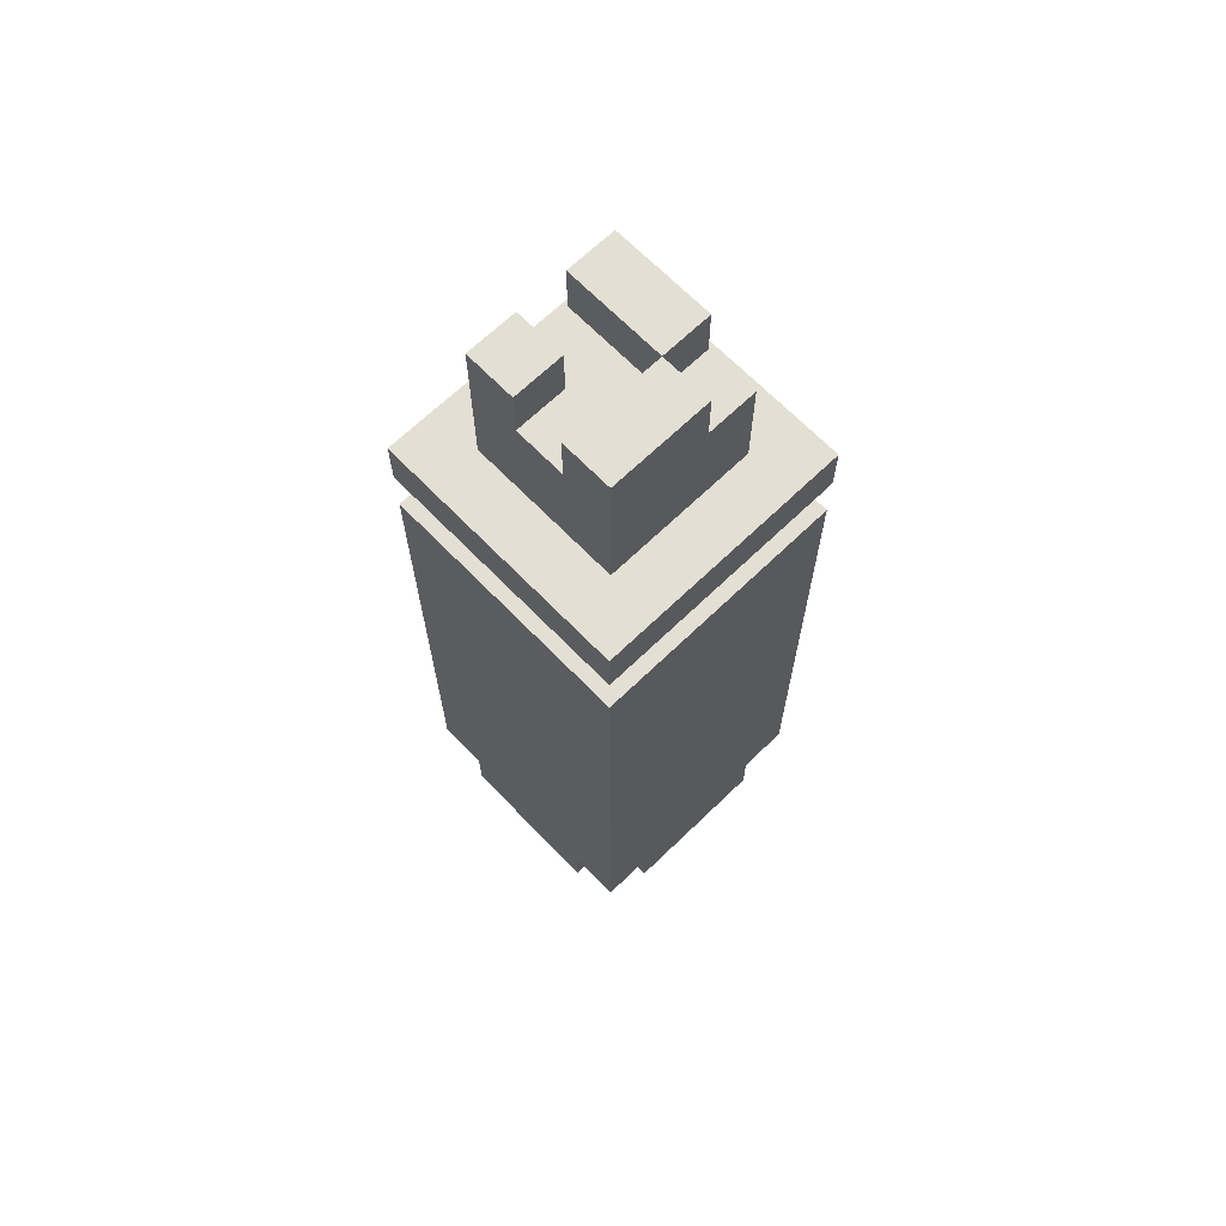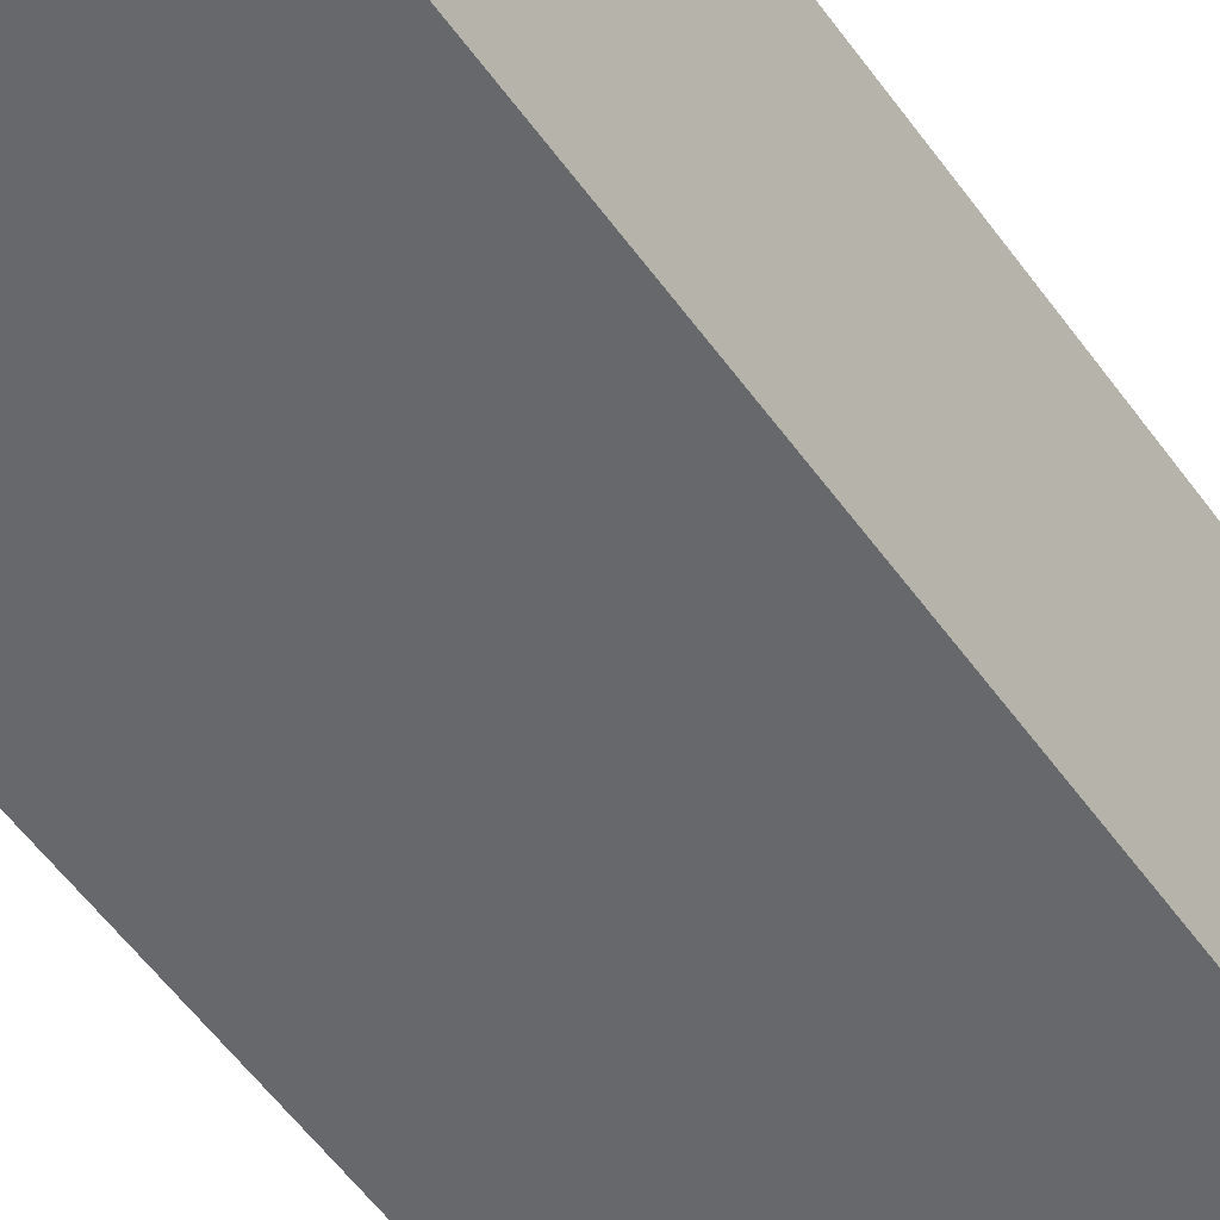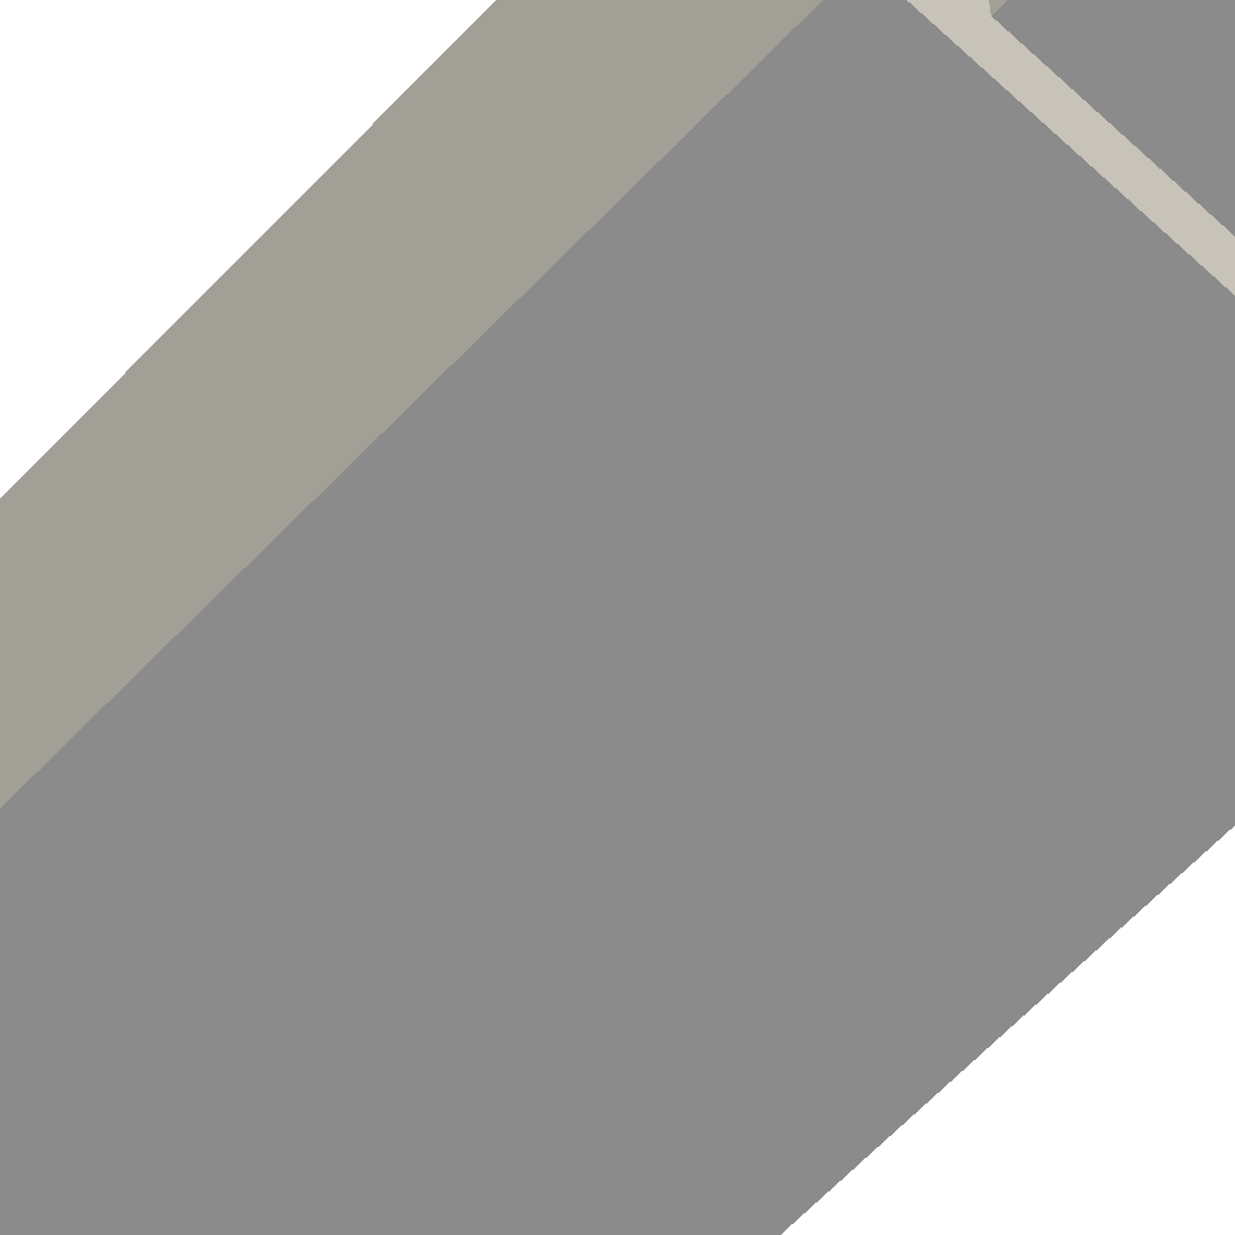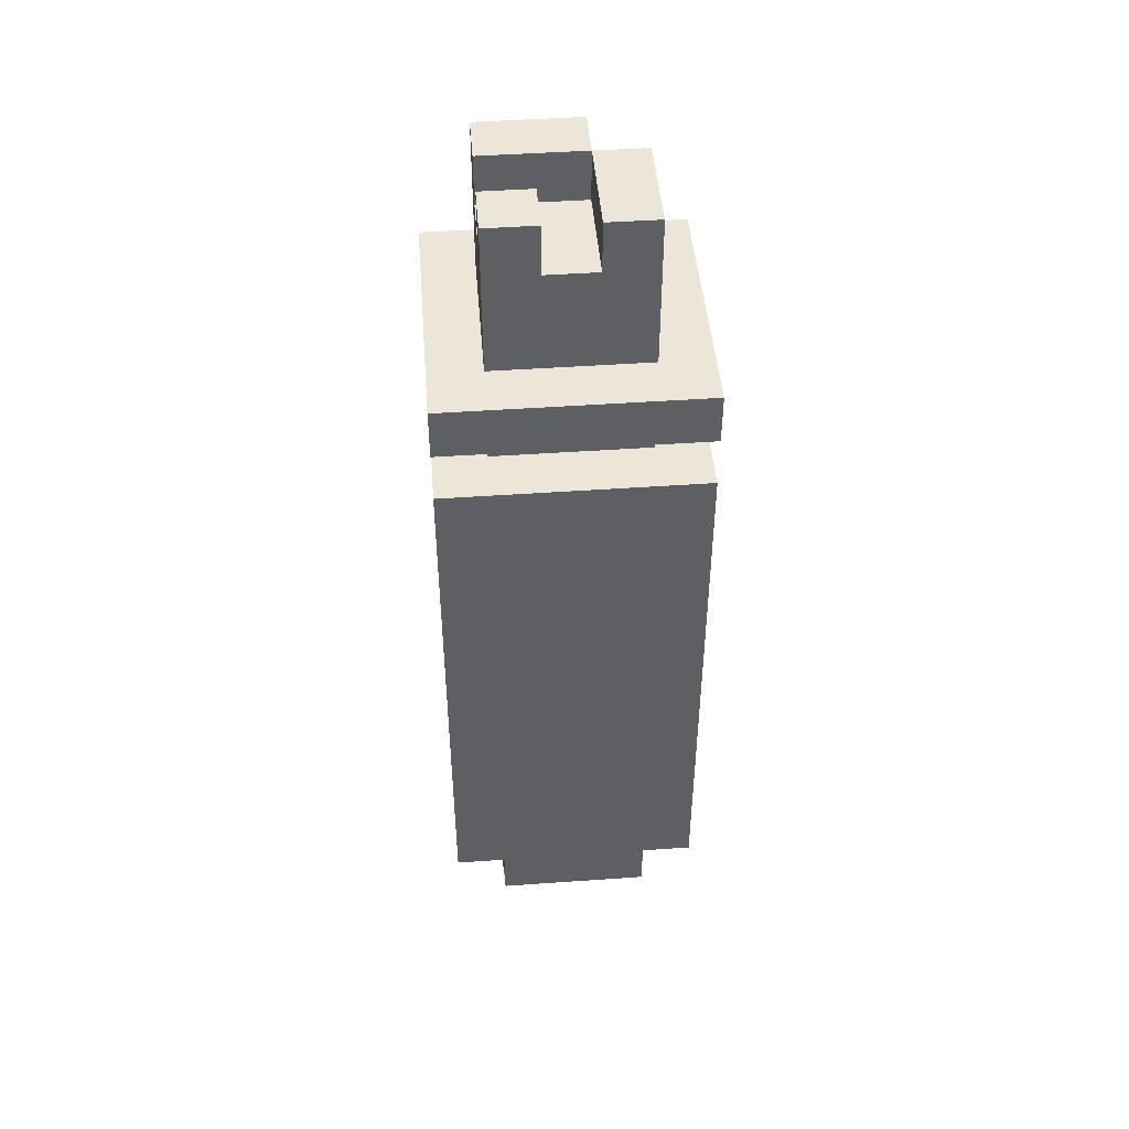
<metadata>
{"format":"obj","ext":"obj","renderer":"f3d","projection":"perspective","resolution":1024,"background":"white","views":[{"elev":67.1,"azim":135.9,"up":"+Y"},{"elev":-52.5,"azim":34.1,"up":"+Z"},{"elev":-64.0,"azim":136.7,"up":"+Z"},{"elev":46.5,"azim":85.4,"up":"+Y"}]}
</metadata>
<code>
o
v 1.6 2.6 -1.8
v 1.6 2.6 -2.1
v 1.6 2.7 -1.7
v 1.6 2.7 -1.8
v 1.6 2.7 -2.1
v 1.6 2.7 -2.2
v 1.6 2.8 -1.7
v 1.6 2.8 -2
v 1.6 2.9 -1.7
v 1.6 2.9 -1.8
v 1.6 2.9 -1.9
v 1.6 2.9 -2
v 1.6 2.9 -2.1
v 1.6 2.9 -2.2
v 1.6 3 -1.7
v 1.6 3 -1.8
v 1.6 3 -1.9
v 1.6 3 -2.1
v 1.6 3.1 -1.9
v 1.6 3.1 -2
v 1.6 3.2 -1.8
v 1.6 3.2 -1.9
v 1.6 3.2 -2.1
v 1.6 3.2 -2.2
v 1.6 3.3 -1.8
v 1.6 3.3 -1.9
v 1.6 3.4 -1.7
v 1.6 3.4 -1.8
v 1.6 3.4 -1.9
v 1.6 3.4 -2
v 1.6 3.5 -1.8
v 1.6 3.5 -1.9
v 1.6 3.6 -1.8
v 1.6 3.6 -1.9
v 1.6 3.6 -2.1
v 1.6 3.6 -2.2
v 1.6 3.7 -1.7
v 1.6 3.7 -1.9
v 1.6 3.8 -1.7
v 1.6 3.8 -2.2
v 1.6 3.9 -1.7
v 1.6 3.9 -2.2
v 1.6 4 -1.7
v 1.6 4 -2.2
v 1.7 2.5 -1.8
v 1.7 2.5 -2.1
v 1.7 2.6 -1.7
v 1.7 2.6 -1.8
v 1.7 2.6 -2.1
v 1.7 2.6 -2.2
v 1.7 2.7 -1.7
v 1.7 2.7 -1.8
v 1.7 2.7 -2.1
v 1.7 2.7 -2.2
v 1.7 3.8 -1.8
v 1.7 3.8 -2.1
v 1.7 3.9 -1.8
v 1.7 3.9 -2.1
v 1.7 4 -1.8
v 1.7 4 -1.9
v 1.7 4 -2.1
v 1.7 4.2 -2
v 1.7 4.2 -2.1
v 1.7 4.3 -1.8
v 1.7 4.3 -1.9
v 1.7 4.3 -2
v 1.8 2.4 -1.9
v 1.8 2.4 -2
v 1.8 2.5 -1.9
v 1.8 2.5 -2
v 1.8 4.2 -2
v 1.8 4.2 -2.1
v 1.8 4.3 -2
v 1.8 4.3 -2.1
v 1.9 4.2 -1.8
v 1.9 4.2 -1.9
v 1.9 4.3 -1.8
v 1.9 4.3 -1.9
v 1.8 4.2 -1.8
v 1.8 4.2 -1.9
v 1.8 4.2 -2
v 1.8 4.3 -1.8
v 1.8 4.3 -1.9
v 1.8 4.3 -2
v 1.9 2.4 -1.9
v 1.9 2.4 -2
v 1.9 2.5 -1.9
v 1.9 2.5 -2
v 2 2.5 -1.8
v 2 2.5 -2.1
v 2 2.6 -1.7
v 2 2.6 -1.8
v 2 2.6 -2.1
v 2 2.6 -2.2
v 2 2.7 -1.7
v 2 2.7 -1.8
v 2 2.7 -2.1
v 2 2.7 -2.2
v 2 3.8 -1.8
v 2 3.8 -2.1
v 2 3.9 -1.8
v 2 3.9 -2.1
v 2 4 -1.8
v 2 4 -1.9
v 2 4 -2.1
v 2 4.2 -1.9
v 2 4.2 -2
v 2 4.3 -1.8
v 2 4.3 -1.9
v 2 4.3 -2
v 2 4.3 -2.1
v 2.1 2.6 -1.8
v 2.1 2.6 -2.1
v 2.1 2.7 -1.7
v 2.1 2.7 -1.8
v 2.1 2.7 -2.1
v 2.1 2.7 -2.2
v 2.1 2.8 -1.9
v 2.1 2.8 -2.2
v 2.1 2.9 -1.7
v 2.1 2.9 -1.8
v 2.1 3.1 -1.7
v 2.1 3.1 -1.8
v 2.1 3.1 -2
v 2.1 3.1 -2.2
v 2.1 3.2 -2
v 2.1 3.2 -2.2
v 2.1 3.4 -1.7
v 2.1 3.4 -1.8
v 2.1 3.4 -1.9
v 2.1 3.4 -2
v 2.1 3.5 -1.8
v 2.1 3.5 -1.9
v 2.1 3.5 -2
v 2.1 3.5 -2.2
v 2.1 3.6 -2
v 2.1 3.6 -2.1
v 2.1 3.7 -1.9
v 2.1 3.7 -2
v 2.1 3.7 -2.1
v 2.1 3.7 -2.2
v 2.1 3.8 -1.7
v 2.1 3.8 -2.2
v 2.1 3.9 -1.7
v 2.1 3.9 -2.2
v 2.1 4 -1.7
v 2.1 4 -2.2
v 1.6 2.7 -1.7
v 1.6 2.8 -1.7
v 1.6 2.9 -1.7
v 1.6 3 -1.7
v 1.6 3.4 -1.7
v 1.6 3.7 -1.7
v 1.6 3.8 -1.7
v 1.6 3.9 -1.7
v 1.6 4 -1.7
v 1.7 2.6 -1.7
v 1.7 2.7 -1.7
v 1.7 3.4 -1.7
v 1.7 3.7 -1.7
v 1.8 3 -1.7
v 1.8 3.1 -1.7
v 1.9 2.9 -1.7
v 1.9 3 -1.7
v 1.9 3.1 -1.7
v 1.9 3.2 -1.7
v 2 2.6 -1.7
v 2 2.7 -1.7
v 2 2.8 -1.7
v 2 2.9 -1.7
v 2 3 -1.7
v 2 3.1 -1.7
v 2 3.2 -1.7
v 2 3.4 -1.7
v 2.1 2.7 -1.7
v 2.1 2.9 -1.7
v 2.1 3.1 -1.7
v 2.1 3.4 -1.7
v 2.1 3.8 -1.7
v 2.1 3.9 -1.7
v 2.1 4 -1.7
v 1.6 2.6 -1.8
v 1.6 2.7 -1.8
v 1.7 2.5 -1.8
v 1.7 2.6 -1.8
v 1.7 2.7 -1.8
v 1.7 3.8 -1.8
v 1.7 3.9 -1.8
v 1.7 4 -1.8
v 1.7 4.3 -1.8
v 1.8 4 -1.8
v 1.8 4.2 -1.8
v 1.8 4.3 -1.8
v 1.9 4.2 -1.8
v 1.9 4.3 -1.8
v 2 2.5 -1.8
v 2 2.6 -1.8
v 2 2.7 -1.8
v 2 3.8 -1.8
v 2 3.9 -1.8
v 2 4 -1.8
v 2 4.3 -1.8
v 2.1 2.6 -1.8
v 2.1 2.7 -1.8
v 1.8 2.4 -1.9
v 1.8 2.5 -1.9
v 1.9 2.4 -1.9
v 1.9 2.5 -1.9
v 1.8 4.2 -2
v 1.8 4.3 -2
v 1.9 4.2 -2
v 1.9 4.3 -2
v 2 4.2 -2
v 2 4.3 -2
v 1.9 4.2 -1.9
v 1.9 4.3 -1.9
v 2 4.2 -1.9
v 2 4.3 -1.9
v 1.7 4.2 -2
v 1.7 4.3 -2
v 1.8 2.4 -2
v 1.8 2.5 -2
v 1.8 4.2 -2
v 1.8 4.3 -2
v 1.9 2.4 -2
v 1.9 2.5 -2
v 1.6 2.6 -2.1
v 1.6 2.7 -2.1
v 1.7 2.5 -2.1
v 1.7 2.6 -2.1
v 1.7 2.7 -2.1
v 1.7 3.8 -2.1
v 1.7 3.9 -2.1
v 1.7 4 -2.1
v 1.7 4.2 -2.1
v 1.8 3.8 -2.1
v 1.8 4.2 -2.1
v 1.8 4.3 -2.1
v 1.9 4 -2.1
v 1.9 4.3 -2.1
v 2 2.5 -2.1
v 2 2.6 -2.1
v 2 2.7 -2.1
v 2 3.8 -2.1
v 2 3.9 -2.1
v 2 4 -2.1
v 2 4.3 -2.1
v 2.1 2.6 -2.1
v 2.1 2.7 -2.1
v 1.6 2.7 -2.2
v 1.6 2.9 -2.2
v 1.6 3.2 -2.2
v 1.6 3.6 -2.2
v 1.6 3.8 -2.2
v 1.6 3.9 -2.2
v 1.6 4 -2.2
v 1.7 2.6 -2.2
v 1.7 2.7 -2.2
v 1.7 2.8 -2.2
v 1.7 2.9 -2.2
v 1.7 3.3 -2.2
v 1.7 3.5 -2.2
v 1.7 3.6 -2.2
v 1.7 3.8 -2.2
v 1.8 3 -2.2
v 1.8 3.2 -2.2
v 1.8 3.3 -2.2
v 1.8 3.5 -2.2
v 1.8 3.8 -2.2
v 1.9 2.9 -2.2
v 1.9 3 -2.2
v 1.9 3.1 -2.2
v 1.9 3.2 -2.2
v 2 2.6 -2.2
v 2 2.7 -2.2
v 2 2.9 -2.2
v 2 3.1 -2.2
v 2 3.2 -2.2
v 2 3.5 -2.2
v 2 3.7 -2.2
v 2.1 2.7 -2.2
v 2.1 2.8 -2.2
v 2.1 3.1 -2.2
v 2.1 3.2 -2.2
v 2.1 3.5 -2.2
v 2.1 3.7 -2.2
v 2.1 3.8 -2.2
v 2.1 3.9 -2.2
v 2.1 4 -2.2
v 1.8 2.4 -1.9
v 1.9 2.4 -1.9
v 1.8 2.4 -2
v 1.9 2.4 -2
v 1.7 2.5 -1.8
v 2 2.5 -1.8
v 1.8 2.5 -1.9
v 1.9 2.5 -1.9
v 1.8 2.5 -2
v 1.9 2.5 -2
v 1.7 2.5 -2.1
v 2 2.5 -2.1
v 1.7 2.6 -1.7
v 2 2.6 -1.7
v 1.6 2.6 -1.8
v 1.7 2.6 -1.8
v 2 2.6 -1.8
v 2.1 2.6 -1.8
v 1.6 2.6 -2.1
v 1.7 2.6 -2.1
v 2 2.6 -2.1
v 2.1 2.6 -2.1
v 1.7 2.6 -2.2
v 2 2.6 -2.2
v 1.6 2.7 -1.7
v 1.7 2.7 -1.7
v 2 2.7 -1.7
v 2.1 2.7 -1.7
v 1.6 2.7 -1.8
v 1.7 2.7 -1.8
v 2 2.7 -1.8
v 2.1 2.7 -1.8
v 1.6 2.7 -2.1
v 1.7 2.7 -2.1
v 2 2.7 -2.1
v 2.1 2.7 -2.1
v 1.6 2.7 -2.2
v 1.7 2.7 -2.2
v 2 2.7 -2.2
v 2.1 2.7 -2.2
v 1.6 3.9 -1.7
v 2.1 3.9 -1.7
v 1.7 3.9 -1.8
v 2 3.9 -1.8
v 1.7 3.9 -2.1
v 2 3.9 -2.1
v 1.6 3.9 -2.2
v 2.1 3.9 -2.2
v 1.6 3.8 -1.7
v 2.1 3.8 -1.7
v 1.7 3.8 -1.8
v 2 3.8 -1.8
v 1.7 3.8 -2.1
v 1.8 3.8 -2.1
v 2 3.8 -2.1
v 1.6 3.8 -2.2
v 1.7 3.8 -2.2
v 1.8 3.8 -2.2
v 2.1 3.8 -2.2
v 1.6 4 -1.7
v 2.1 4 -1.7
v 1.7 4 -1.8
v 1.8 4 -1.8
v 2 4 -1.8
v 1.7 4 -1.9
v 2 4 -1.9
v 1.7 4 -2.1
v 1.9 4 -2.1
v 2 4 -2.1
v 1.6 4 -2.2
v 2.1 4 -2.2
v 1.8 4.2 -1.8
v 1.9 4.2 -1.8
v 1.8 4.2 -1.9
v 1.9 4.2 -1.9
v 2 4.2 -1.9
v 1.7 4.2 -2
v 1.8 4.2 -2
v 1.9 4.2 -2
v 2 4.2 -2
v 1.7 4.2 -2.1
v 1.8 4.2 -2.1
v 1.7 4.3 -1.8
v 1.8 4.3 -1.8
v 1.9 4.3 -1.8
v 2 4.3 -1.8
v 1.7 4.3 -1.9
v 1.8 4.3 -1.9
v 1.9 4.3 -1.9
v 2 4.3 -1.9
v 1.7 4.3 -2
v 1.8 4.3 -2
v 1.9 4.3 -2
v 2 4.3 -2
v 1.8 4.3 -2.1
v 1.9 4.3 -2.1
v 2 4.3 -2.1
f 4 2 1
f 5 2 4
f 7 4 3
f 7 6 5
f 7 5 4
f 8 6 7
f 9 8 7
f 10 8 9
f 11 8 10
f 12 6 8
f 12 8 11
f 13 6 12
f 14 6 13
f 15 10 9
f 16 11 10
f 16 10 15
f 17 12 11
f 17 11 16
f 17 13 12
f 18 14 13
f 18 13 17
f 19 17 16
f 19 18 17
f 20 18 19
f 21 16 15
f 21 19 16
f 21 20 19
f 22 20 21
f 23 18 20
f 23 14 18
f 24 14 23
f 25 22 21
f 25 21 15
f 26 20 22
f 26 22 25
f 27 25 15
f 28 26 25
f 28 25 27
f 29 20 26
f 29 26 28
f 30 23 20
f 30 20 29
f 31 28 27
f 31 29 28
f 32 30 29
f 32 29 31
f 33 31 27
f 33 32 31
f 34 30 32
f 34 32 33
f 35 23 30
f 35 30 34
f 35 24 23
f 36 24 35
f 37 34 33
f 37 33 27
f 38 36 35
f 38 34 37
f 38 35 34
f 39 38 37
f 40 36 38
f 40 38 39
f 43 42 41
f 44 42 43
f 48 46 45
f 49 46 48
f 51 48 47
f 52 48 51
f 53 50 49
f 54 50 53
f 57 56 55
f 58 56 57
f 62 61 60
f 63 61 62
f 64 60 59
f 65 62 60
f 65 60 64
f 66 62 65
f 69 68 67
f 70 68 69
f 73 72 71
f 74 72 73
f 77 76 75
f 78 76 77
f 79 80 82
f 80 81 83
f 82 80 83
f 83 81 84
f 85 86 87
f 87 86 88
f 89 90 92
f 92 90 93
f 91 92 95
f 95 92 96
f 93 94 97
f 97 94 98
f 99 100 101
f 101 100 102
f 103 104 106
f 104 105 106
f 106 105 107
f 103 106 108
f 108 106 109
f 107 105 110
f 110 105 111
f 112 113 115
f 115 113 116
f 114 115 118
f 116 117 118
f 115 116 118
f 118 117 119
f 114 118 120
f 120 118 121
f 120 121 122
f 121 118 123
f 122 121 123
f 118 119 124
f 124 119 125
f 118 124 126
f 124 125 126
f 126 125 127
f 122 123 128
f 123 118 129
f 128 123 129
f 118 126 130
f 129 118 130
f 126 127 130
f 130 127 131
f 128 129 132
f 129 130 132
f 130 131 132
f 132 131 133
f 131 127 134
f 133 131 134
f 134 127 135
f 133 134 136
f 134 135 136
f 136 135 137
f 132 133 138
f 133 136 138
f 136 137 139
f 138 136 139
f 137 135 140
f 139 137 140
f 140 135 141
f 138 139 142
f 128 132 142
f 140 141 142
f 139 140 142
f 132 138 142
f 142 141 143
f 144 145 146
f 146 145 147
f 158 149 148
f 159 152 151
f 159 153 152
f 160 154 153
f 160 153 159
f 161 151 150
f 161 159 151
f 161 160 159
f 162 160 161
f 163 150 149
f 163 161 150
f 163 162 161
f 164 162 163
f 165 160 162
f 165 162 164
f 166 160 165
f 167 158 157
f 168 149 158
f 168 158 167
f 169 164 163
f 169 149 168
f 169 163 149
f 170 164 169
f 171 166 165
f 171 164 170
f 171 165 164
f 172 166 171
f 173 160 166
f 173 166 172
f 174 160 173
f 175 170 169
f 175 169 168
f 176 172 171
f 176 170 175
f 176 171 170
f 177 174 173
f 177 172 176
f 177 173 172
f 178 160 174
f 178 174 177
f 179 154 160
f 179 160 178
f 180 156 155
f 181 156 180
f 185 183 182
f 186 183 185
f 191 190 189
f 192 190 191
f 193 190 192
f 194 192 191
f 196 185 184
f 197 185 196
f 199 188 187
f 200 188 199
f 201 195 194
f 201 194 191
f 202 195 201
f 203 198 197
f 204 198 203
f 207 206 205
f 208 206 207
f 211 210 209
f 212 210 211
f 213 212 211
f 214 212 213
f 215 216 217
f 217 216 218
f 219 220 223
f 223 220 224
f 221 222 225
f 225 222 226
f 227 228 230
f 230 228 231
f 232 233 236
f 234 235 237
f 234 237 239
f 237 238 239
f 239 238 240
f 229 230 241
f 241 230 242
f 236 233 244
f 244 233 245
f 239 240 246
f 246 240 247
f 242 243 248
f 248 243 249
f 250 251 258
f 258 251 259
f 251 252 260
f 259 251 260
f 252 253 261
f 261 253 262
f 253 254 263
f 262 253 263
f 263 254 264
f 260 252 265
f 259 260 265
f 252 261 266
f 265 252 266
f 261 262 267
f 266 261 267
f 263 264 268
f 267 262 268
f 262 263 268
f 268 264 269
f 259 265 270
f 265 266 271
f 270 265 271
f 271 266 272
f 266 267 273
f 272 266 273
f 267 268 273
f 268 269 273
f 258 259 274
f 257 258 274
f 274 259 275
f 259 270 276
f 271 272 276
f 270 271 276
f 272 273 277
f 276 272 277
f 273 269 278
f 277 273 278
f 278 269 279
f 279 269 280
f 275 259 281
f 276 277 282
f 281 259 282
f 259 276 282
f 277 278 283
f 282 277 283
f 278 279 284
f 283 278 284
f 279 280 285
f 284 279 285
f 280 269 286
f 285 280 286
f 286 269 287
f 255 256 288
f 288 256 289
f 292 291 290
f 293 291 292
f 296 295 294
f 297 295 296
f 298 296 294
f 299 295 297
f 300 298 294
f 300 299 298
f 301 295 299
f 301 299 300
f 305 303 302
f 306 303 305
f 308 305 304
f 309 305 308
f 310 307 306
f 311 307 310
f 312 310 309
f 313 310 312
f 318 315 314
f 319 315 318
f 320 317 316
f 321 317 320
f 326 323 322
f 327 323 326
f 328 325 324
f 329 325 328
f 332 331 330
f 333 331 332
f 334 332 330
f 335 331 333
f 336 334 330
f 336 335 334
f 337 331 335
f 337 335 336
f 338 339 340
f 340 339 341
f 338 340 342
f 341 339 344
f 338 342 345
f 342 343 346
f 345 342 346
f 343 344 347
f 346 343 347
f 344 339 348
f 347 344 348
f 349 350 351
f 351 350 352
f 352 350 353
f 349 351 354
f 353 350 355
f 349 354 356
f 355 350 358
f 356 357 359
f 357 358 359
f 349 356 359
f 358 350 360
f 359 358 360
f 361 362 363
f 363 362 364
f 363 364 367
f 364 365 367
f 367 365 368
f 368 365 369
f 366 367 370
f 370 367 371
f 372 373 376
f 376 373 377
f 374 375 378
f 378 375 379
f 376 377 380
f 380 377 381
f 381 382 384
f 382 383 385
f 384 382 385
f 385 383 386

</code>
